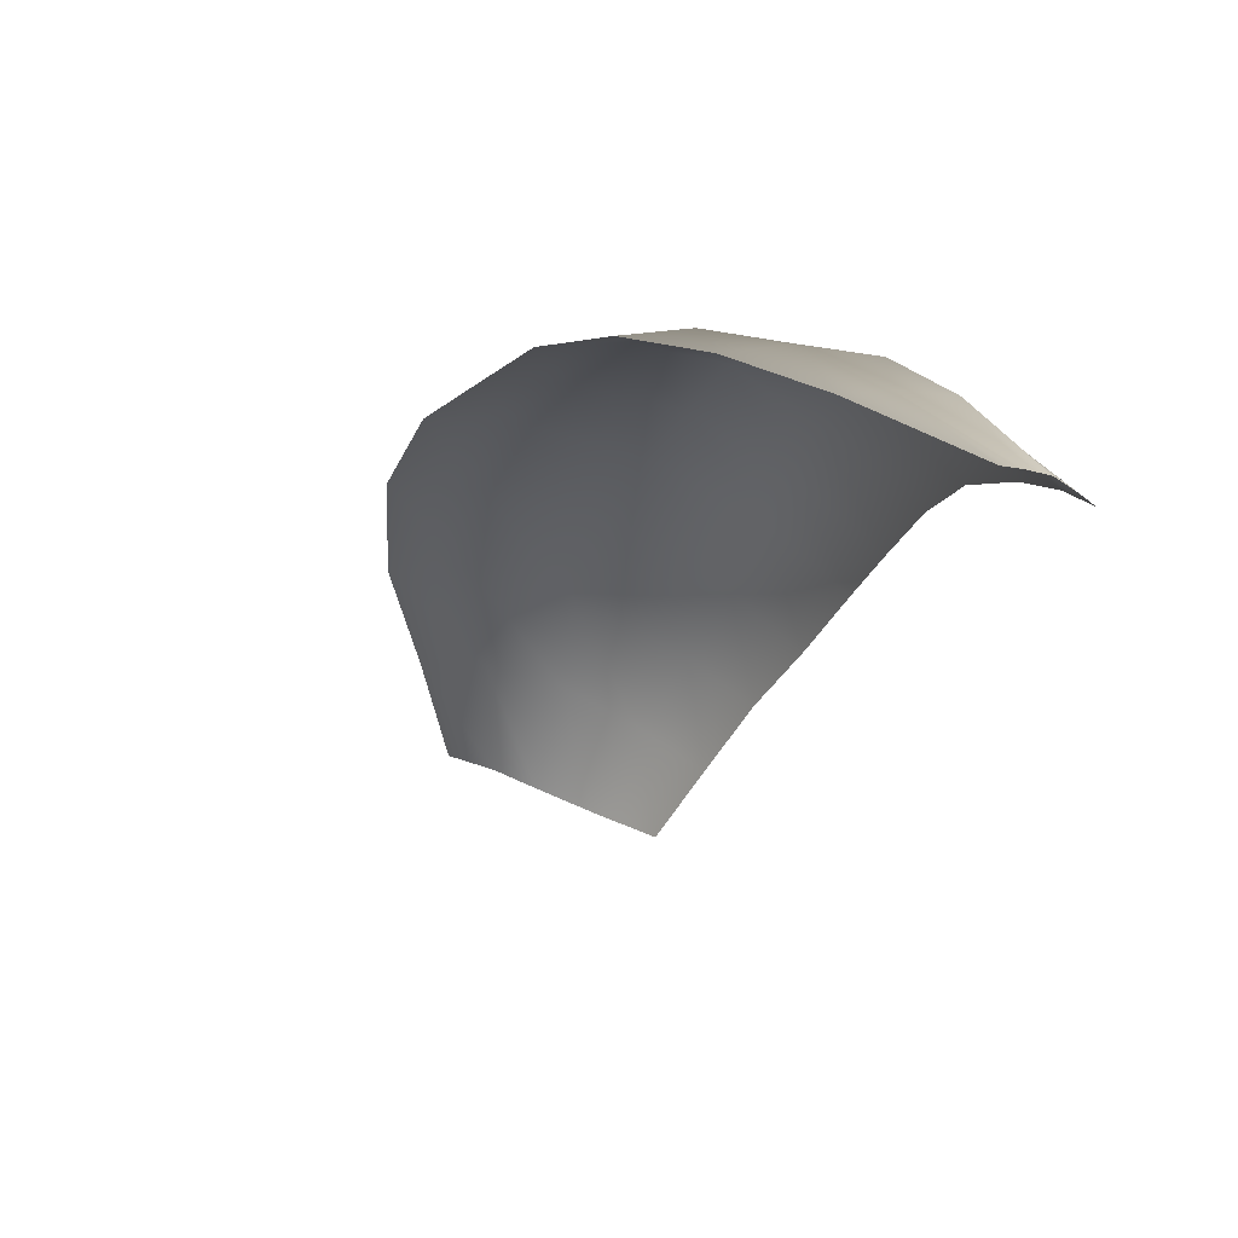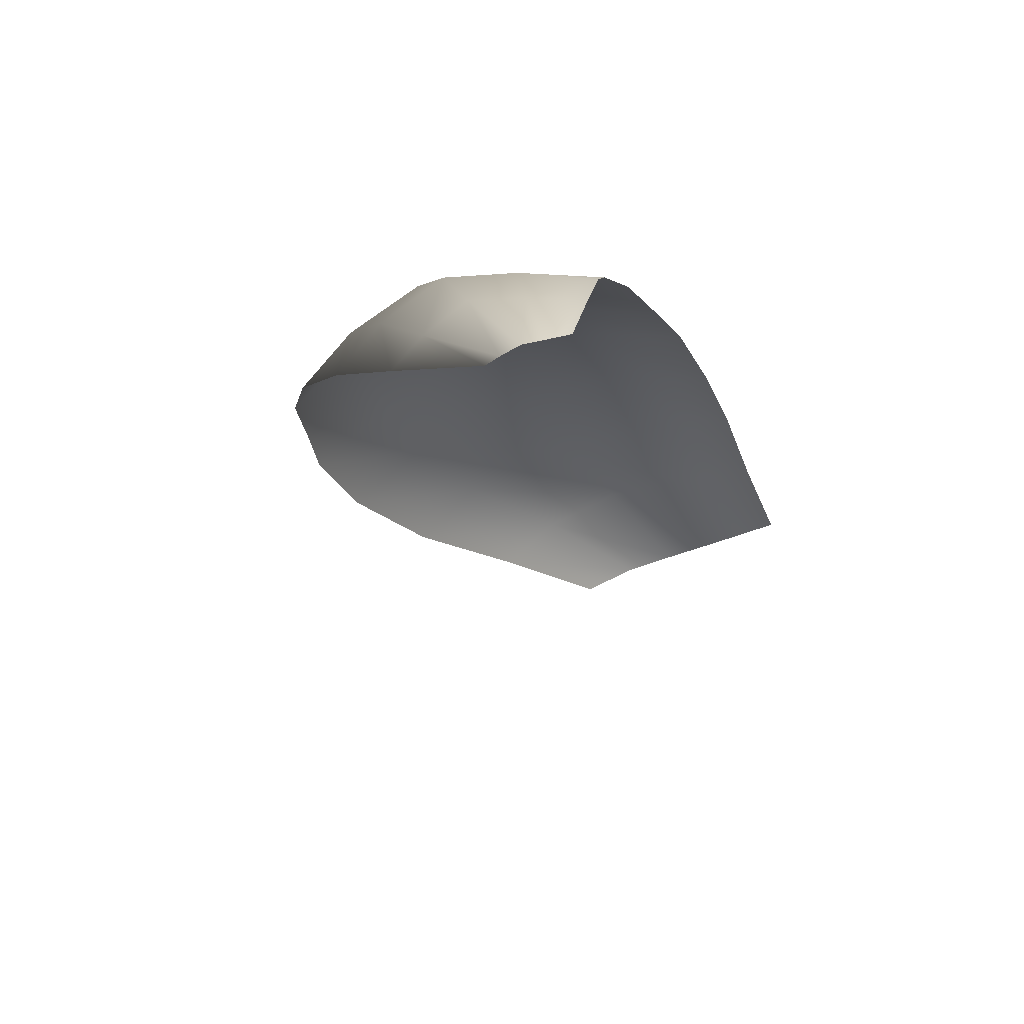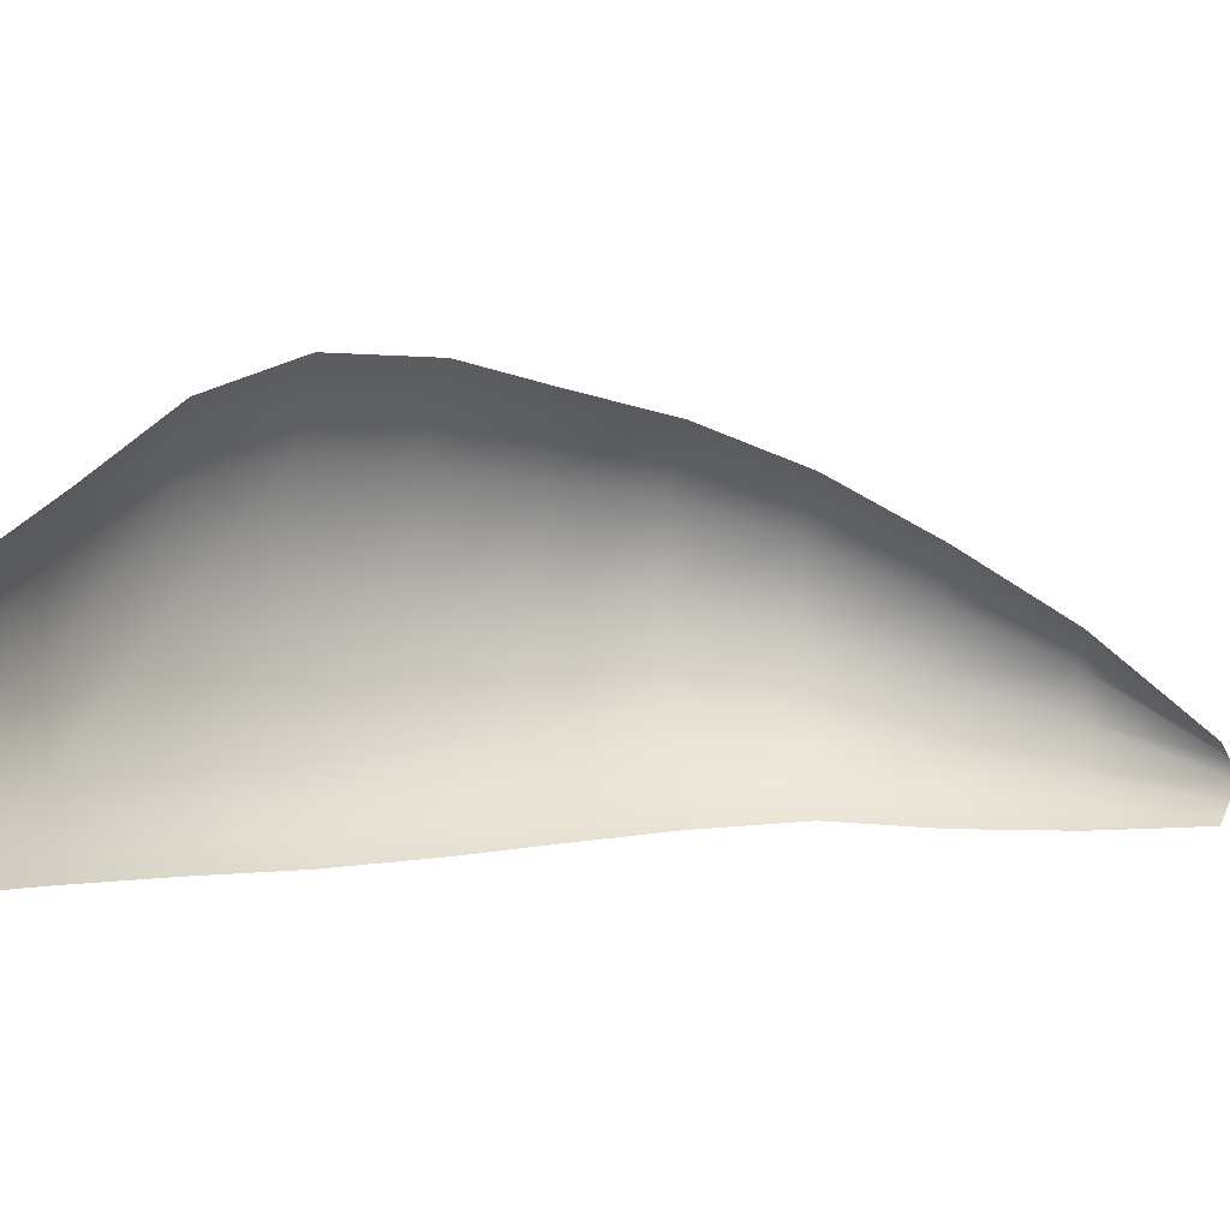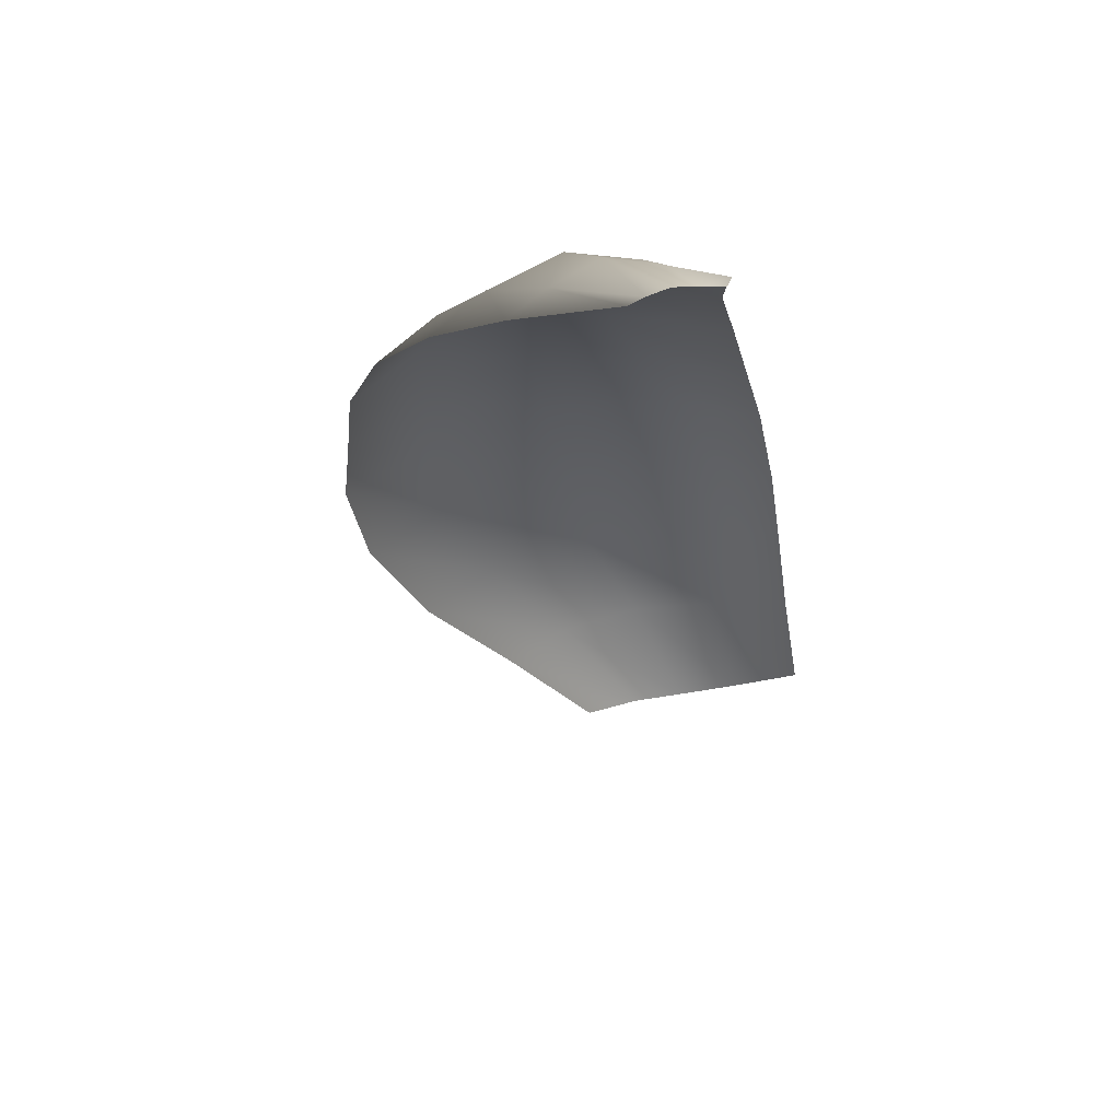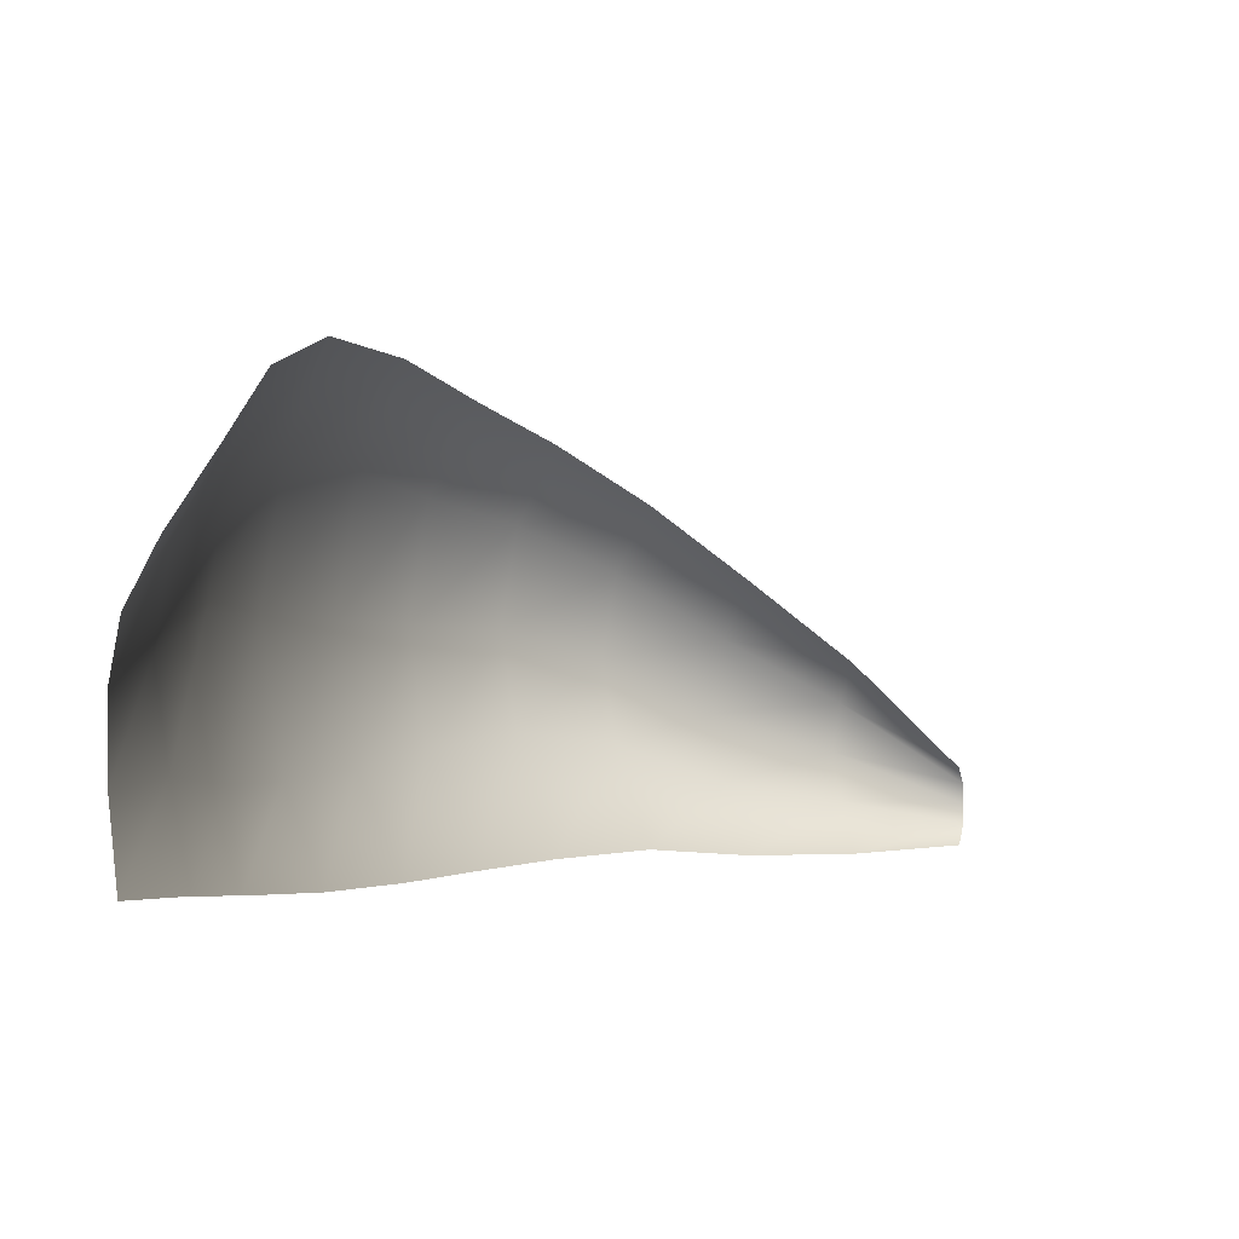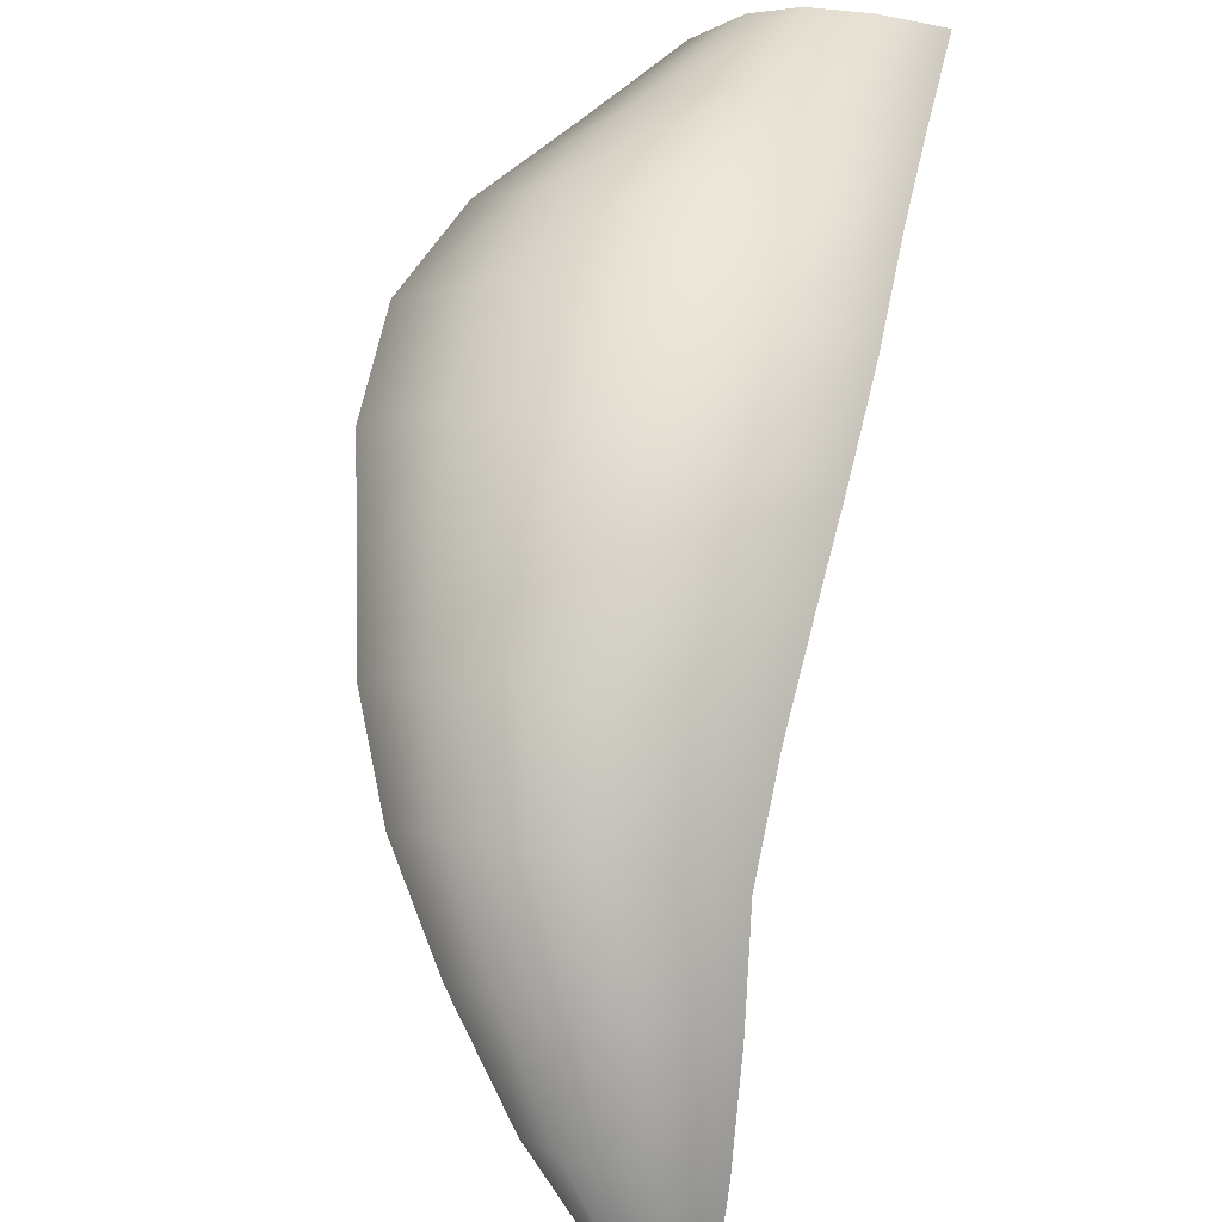
<metadata>
{"format":"obj","ext":"obj","renderer":"f3d","projection":"perspective","resolution":1024,"background":"white","views":[{"elev":-68.4,"azim":66.3,"up":"+Y"},{"elev":-60.1,"azim":111.9,"up":"+Y"},{"elev":3.3,"azim":-68.5,"up":"+Z"},{"elev":-67.6,"azim":101.3,"up":"+Y"},{"elev":-2.6,"azim":-104.4,"up":"+Z"},{"elev":28.5,"azim":107.1,"up":"+Y"}]}
</metadata>
<code>
g fuka_Torus002
v -1.029 1.217 0.2031
v -0.8739 1.111 0.3735
v -1.018 1.18 0.2767
v -0.8554 1.155 0.2851
v -1.037 1.23 0.1322
v -0.736 1.043 0.4733
v -0.8487 1.171 0.1689
v -0.7038 1.082 0.3702
v -0.5921 0.9603 0.5262
v -0.6922 1.103 0.2194
v -0.5627 1.004 0.4032
v -0.456 0.8524 0.5222
v -0.5491 1.027 0.226
v -0.4269 0.9018 0.3962
v -0.3577 0.7468 0.4872
v -0.4097 0.9225 0.2268
v -0.3234 0.8012 0.3758
v -0.2525 0.6281 0.4507
v -0.304 0.8199 0.2268
v -0.2162 0.6691 0.3537
v -0.1662 0.4867 0.3869
v -0.194 0.6847 0.2268
v -0.13 0.5214 0.303
v -0.1015 0.3369 0.2975
v -0.1055 0.5336 0.1944
v -0.06557 0.36 0.2223
v -0.05233 0.178 0.193
v -0.04033 0.368 0.1258
v -0.02814 0.1887 0.1414
v -0.01379 0.0152 0.05503
v -0.007273 0.1921 0.07597
v -0.005102 0.006023 0.03342
v 6.104e-06 0.00447 0.006429
v -1.039 1.229 0.03998
v -0.8487 1.171 0.1689
v -1.037 1.23 0.1322
v -0.8554 1.155 0.05174
v -1.035 1.219 -0.05923
v -0.6922 1.103 0.2194
v -0.8738 1.135 -0.06337
v -0.7037 1.082 0.04176
v -0.5491 1.027 0.226
v -0.7267 1.068 -0.07066
v -0.5627 1.004 0.0434
v -0.4097 0.9225 0.2268
v -0.5919 0.9636 -0.07472
v -0.4269 0.9018 0.05741
v -0.304 0.8199 0.2268
v -0.456 0.8524 -0.07189
v -0.3234 0.8012 0.0778
v -0.194 0.6847 0.2268
v -0.3577 0.7468 -0.0632
v -0.2162 0.6691 0.09984
v -0.1055 0.5336 0.1944
v -0.2525 0.6281 -0.05415
v -0.13 0.5214 0.08573
v -0.04033 0.368 0.1258
v -0.1662 0.4867 -0.04638
v -0.06557 0.36 0.03599
v -0.007273 0.1921 0.07597
v -0.1015 0.3369 -0.05731
v -0.02814 0.1887 0.01052
v 6.104e-06 0.00447 0.006429
v -0.05233 0.178 -0.05815
v -0.005102 0.006023 -0.02056
v -0.01379 0.0152 -0.04906
g fuka_Torus002_0
f 3 2 1
f 2 4 1
f 1 4 5
f 2 6 4
f 4 7 5
f 6 8 4
f 4 8 7
f 6 9 8
f 8 10 7
f 9 11 8
f 8 11 10
f 9 12 11
f 11 13 10
f 12 14 11
f 11 14 13
f 12 15 14
f 14 16 13
f 15 17 14
f 14 17 16
f 15 18 17
f 17 19 16
f 18 20 17
f 17 20 19
f 18 21 20
f 20 22 19
f 21 23 20
f 20 23 22
f 21 24 23
f 23 25 22
f 24 26 23
f 23 26 25
f 24 27 26
f 26 28 25
f 27 29 26
f 26 29 28
f 27 30 29
f 29 31 28
f 30 32 29
f 29 32 31
f 32 33 31
f 36 35 34
f 35 37 34
f 34 37 38
f 35 39 37
f 37 40 38
f 39 41 37
f 37 41 40
f 39 42 41
f 41 43 40
f 42 44 41
f 41 44 43
f 42 45 44
f 44 46 43
f 45 47 44
f 44 47 46
f 45 48 47
f 47 49 46
f 48 50 47
f 47 50 49
f 48 51 50
f 50 52 49
f 51 53 50
f 50 53 52
f 51 54 53
f 53 55 52
f 54 56 53
f 53 56 55
f 54 57 56
f 56 58 55
f 57 59 56
f 56 59 58
f 57 60 59
f 59 61 58
f 60 62 59
f 59 62 61
f 60 63 62
f 62 64 61
f 63 65 62
f 62 65 64
f 65 66 64

</code>
